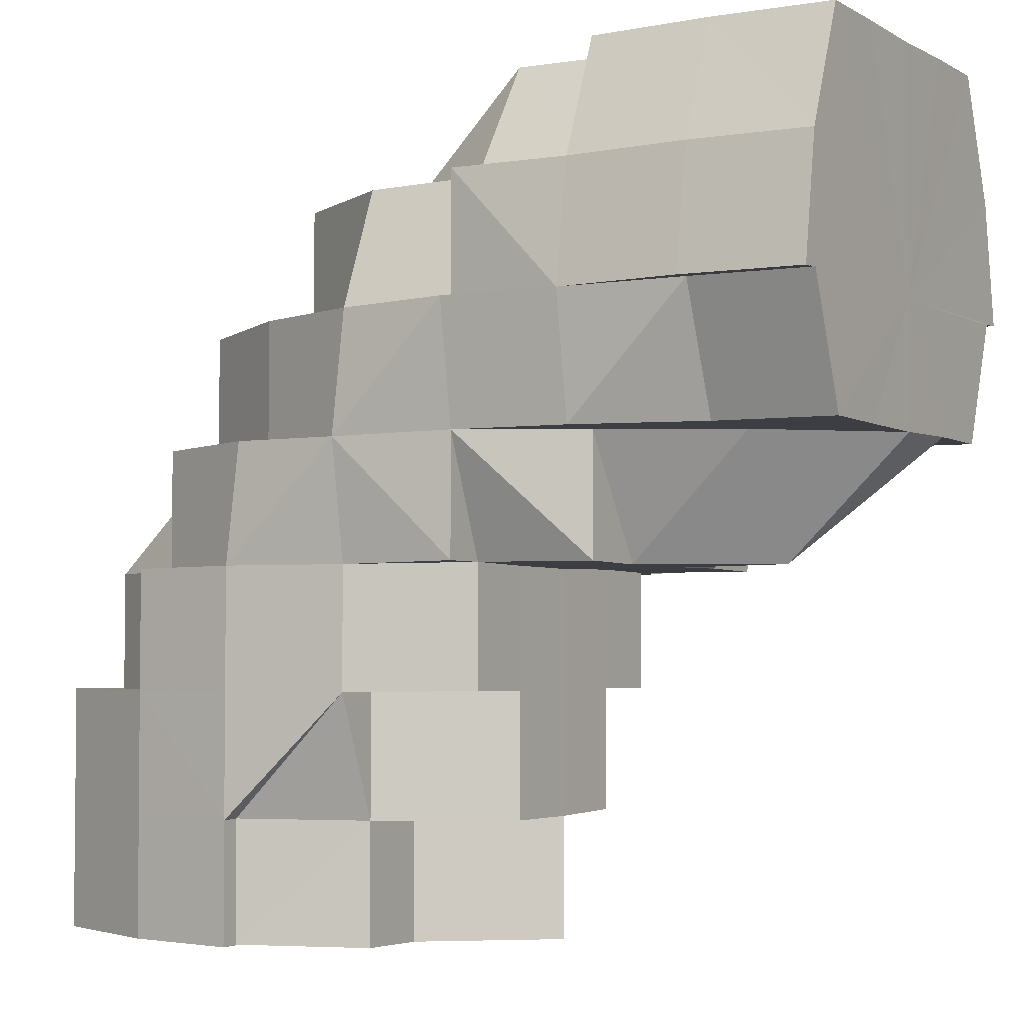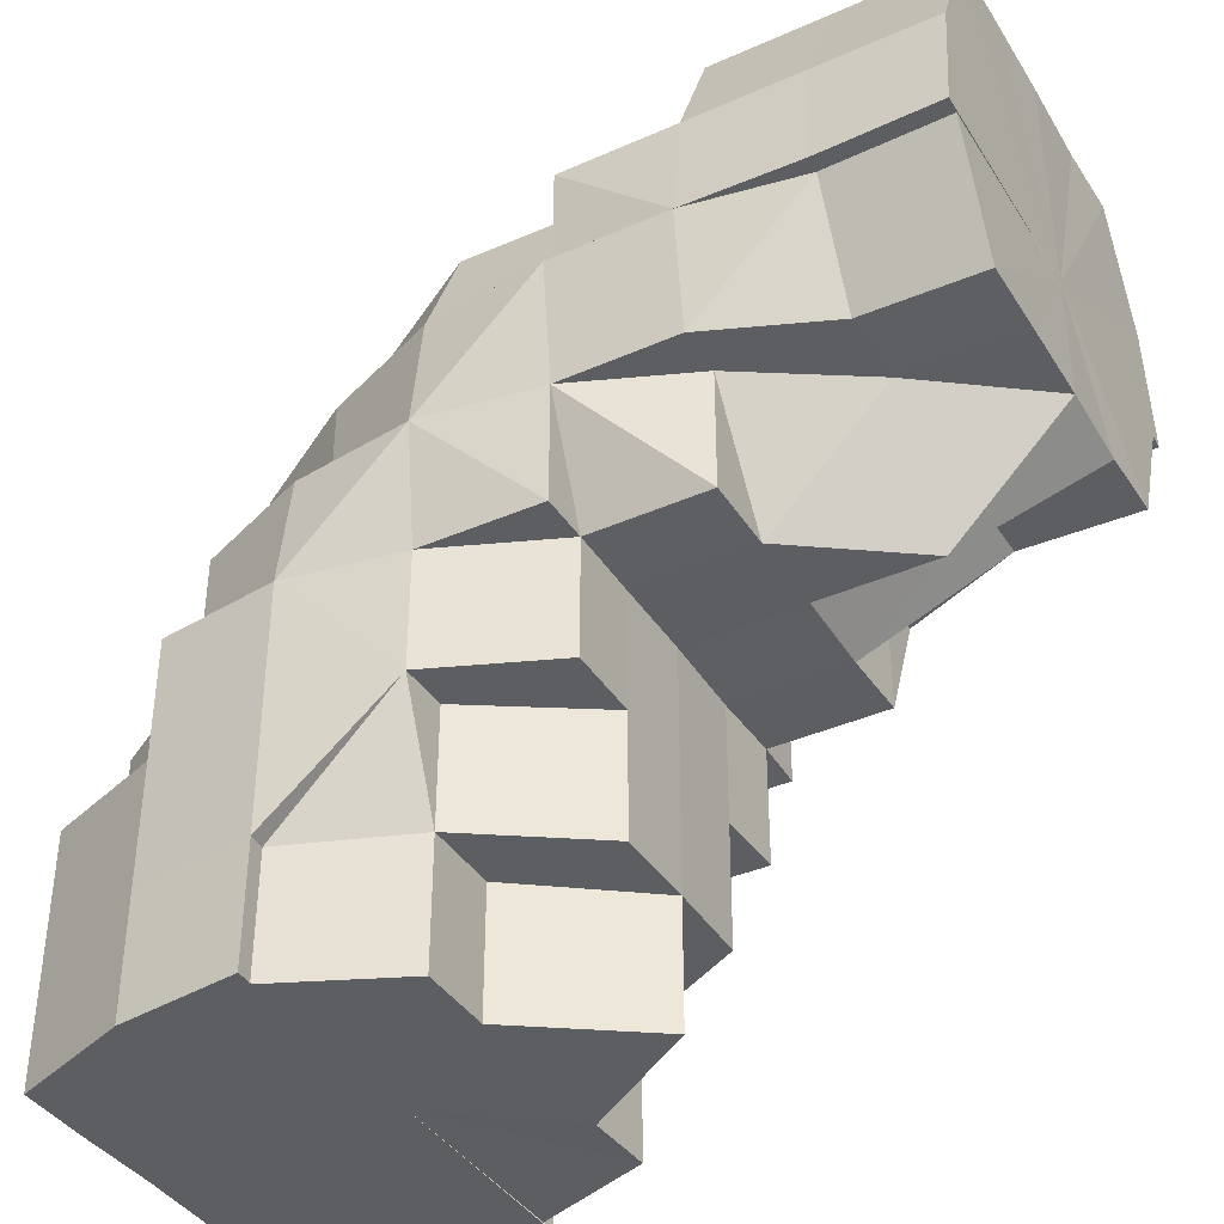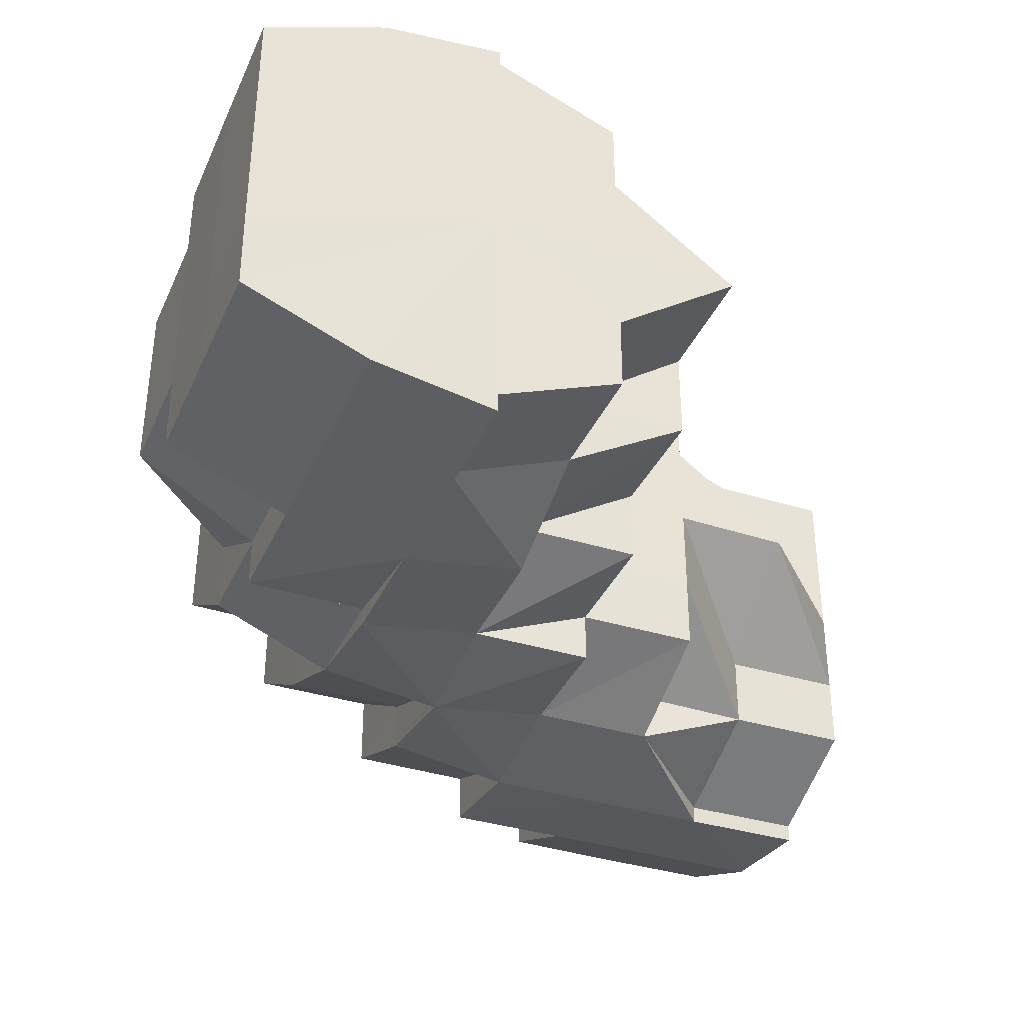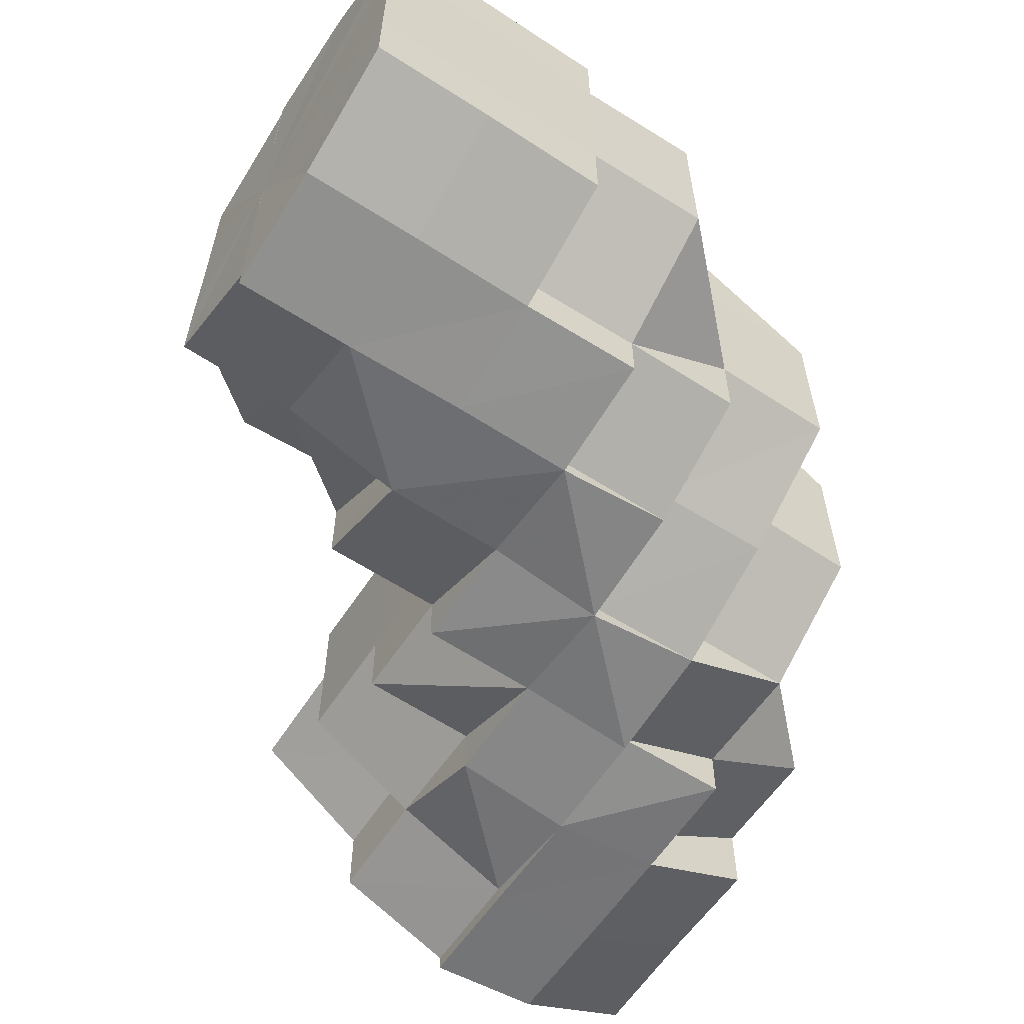
<metadata>
{"format":"obj","ext":"obj","renderer":"f3d","projection":"perspective","resolution":1024,"background":"white","views":[{"elev":-3.4,"azim":30.5,"up":"+Y"},{"elev":-38.6,"azim":28.8,"up":"+Y"},{"elev":-36.5,"azim":-22.2,"up":"+Z"},{"elev":-59.7,"azim":146.6,"up":"+Z"}]}
</metadata>
<code>
o 2493
v 2243 1888 17.53
v 2243 1888 17.53
v 2243 1888 17.53
v 2243 1888 17.53
v 2243 1888 17.52
v 2243 1888 17.53
v 2243 1888 17.52
v 2243 1888 17.52
v 2243 1888 17.52
v 2243 1888 17.53
v 2243 1888 17.52
v 2243 1888 17.53
v 2243 1888 17.52
v 2243 1888 17.52
v 2243 1888 17.52
v 2243 1888 17.52
v 2243 1888 17.52
v 2243 1888 17.52
v 2243 1888 17.52
v 2243 1888 17.52
v 2243 1888 17.52
v 2243 1888 17.52
v 2243 1888 17.52
v 2243 1888 17.52
v 2243 1888 17.52
v 2243 1888 17.52
v 2243 1888 17.52
v 2243 1888 17.52
v 2243 1888 17.52
v 2243 1888 17.52
v 2243 1888 17.52
v 2243 1888 17.52
v 2243 1888 17.52
v 2243 1888 17.52
v 2243 1888 17.52
v 2243 1888 17.52
v 2243 1888 17.52
v 2243 1888 17.53
v 2243 1888 17.52
v 2243 1888 17.53
v 2243 1888 17.53
v 2243 1888 17.52
v 2243 1888 17.52
v 2243 1888 17.53
v 2243 1888 17.52
v 2243 1888 17.52
v 2243 1888 17.52
v 2243 1888 17.52
v 2243 1888 17.53
v 2243 1888 17.53
v 2243 1888 17.52
v 2243 1888 17.53
v 2243 1888 17.52
v 2243 1888 17.52
v 2243 1888 17.52
v 2243 1888 17.52
v 2243 1888 17.52
v 2243 1888 17.53
v 2243 1888 17.53
v 2243 1888 17.53
v 2243 1888 17.53
v 2243 1888 17.53
v 2243 1888 17.54
v 2243 1888 17.54
v 2243 1888 17.54
v 2243 1888 17.55
v 2243 1888 17.54
v 2243 1888 17.53
v 2243 1888 17.54
v 2243 1888 17.55
v 2243 1888 17.55
v 2243 1888 17.55
v 2243 1888 17.53
v 2243 1888 17.53
v 2243 1888 17.52
v 2243 1888 17.53
v 2243 1888 17.52
v 2243 1888 17.52
v 2243 1888 17.53
v 2243 1888 17.54
v 2243 1888 17.53
v 2243 1888 17.52
v 2243 1888 17.52
v 2243 1888 17.53
v 2243 1888 17.53
v 2243 1888 17.54
v 2243 1888 17.54
v 2243 1888 17.55
v 2243 1888 17.55
v 2243 1888 17.55
v 2243 1888 17.55
v 2243 1888 17.55
v 2243 1888 17.54
v 2243 1888 17.53
v 2243 1888 17.55
v 2243 1888 17.54
v 2243 1888 17.55
v 2243 1888 17.55
v 2243 1888 17.54
v 2243 1888 17.55
v 2243 1888 17.55
v 2243 1888 17.55
v 2243 1888 17.55
v 2243 1888 17.55
v 2243 1888 17.55
v 2243 1888 17.55
v 2243 1888 17.55
v 2243 1888 17.55
v 2243 1888 17.55
v 2243 1888 17.55
v 2243 1888 17.55
v 2243 1888 17.55
v 2243 1888 17.55
v 2243 1888 17.55
v 2243 1888 17.55
v 2243 1888 17.54
v 2243 1888 17.53
v 2243 1888 17.53
v 2243 1888 17.53
v 2243 1888 17.52
v 2243 1888 17.52
v 2243 1888 17.52
v 2243 1888 17.53
v 2243 1888 17.52
v 2243 1888 17.52
v 2243 1888 17.52
v 2243 1888 17.52
v 2243 1888 17.52
v 2243 1888 17.52
v 2243 1888 17.52
v 2243 1888 17.52
v 2243 1888 17.52
v 2243 1888 17.52
v 2243 1888 17.52
v 2243 1888 17.52
v 2243 1888 17.52
v 2243 1888 17.53
v 2243 1888 17.52
v 2243 1888 17.52
v 2243 1888 17.53
v 2243 1888 17.52
v 2243 1888 17.52
v 2243 1888 17.53
v 2243 1888 17.53
v 2243 1888 17.53
v 2243 1888 17.52
v 2243 1888 17.52
v 2243 1888 17.52
v 2243 1888 17.52
v 2243 1888 17.52
v 2243 1888 17.52
v 2243 1888 17.52
v 2243 1888 17.52
v 2243 1888 17.52
v 2243 1888 17.52
v 2243 1888 17.52
v 2243 1888 17.52
v 2243 1888 17.52
v 2243 1888 17.52
v 2243 1888 17.52
v 2243 1888 17.52
v 2243 1888 17.52
v 2243 1888 17.52
v 2243 1888 17.52
v 2243 1888 17.52
v 2243 1888 17.53
v 2243 1888 17.52
v 2243 1888 17.52
v 2243 1888 17.53
v 2243 1888 17.52
v 2243 1888 17.52
v 2243 1888 17.52
v 2243 1888 17.52
v 2243 1888 17.52
v 2243 1888 17.53
v 2243 1888 17.52
v 2243 1888 17.53
v 2243 1888 17.52
v 2243 1888 17.52
v 2243 1888 17.52
v 2243 1888 17.52
v 2243 1888 17.52
v 2243 1888 17.52
v 2243 1888 17.52
v 2243 1888 17.53
v 2243 1888 17.53
v 2243 1888 17.53
v 2243 1888 17.53
v 2243 1888 17.53
v 2243 1888 17.53
v 2243 1888 17.54
v 2243 1888 17.54
v 2243 1888 17.54
v 2243 1888 17.55
v 2243 1888 17.55
v 2243 1888 17.54
v 2243 1888 17.55
v 2243 1888 17.55
v 2243 1888 17.55
v 2243 1888 17.54
v 2243 1888 17.55
v 2243 1888 17.55
v 2243 1888 17.55
v 2243 1888 17.55
v 2243 1888 17.55
v 2243 1888 17.55
v 2243 1888 17.55
v 2243 1888 17.55
v 2243 1888 17.55
v 2243 1888 17.55
v 2243 1888 17.55
v 2243 1888 17.55
v 2243 1888 17.55
v 2243 1888 17.55
v 2243 1888 17.55
v 2243 1888 17.55
v 2243 1888 17.54
v 2243 1888 17.55
v 2243 1888 17.54
v 2243 1888 17.55
v 2243 1888 17.55
v 2243 1888 17.55
v 2243 1888 17.55
v 2243 1888 17.55
v 2243 1888 17.55
v 2243 1888 17.55
v 2243 1888 17.55
v 2243 1888 17.55
v 2243 1888 17.55
v 2243 1888 17.55
v 2243 1888 17.55
v 2243 1888 17.54
v 2243 1888 17.55
v 2243 1888 17.55
v 2243 1888 17.55
v 2243 1888 17.55
v 2243 1888 17.54
v 2243 1888 17.54
v 2243 1888 17.54
v 2243 1888 17.55
v 2243 1888 17.53
v 2243 1888 17.54
v 2243 1888 17.53
v 2243 1888 17.54
v 2243 1888 17.53
v 2243 1888 17.55
v 2243 1888 17.53
v 2243 1888 17.55
v 2243 1888 17.54
v 2243 1888 17.54
v 2243 1888 17.53
v 2243 1888 17.54
v 2243 1888 17.55
v 2243 1888 17.54
v 2243 1888 17.55
v 2243 1888 17.54
v 2243 1888 17.55
v 2243 1888 17.55
v 2243 1888 17.55
v 2243 1888 17.55
v 2243 1888 17.55
v 2243 1888 17.55
v 2243 1888 17.55
v 2243 1888 17.55
v 2243 1888 17.55
v 2243 1888 17.54
v 2243 1888 17.55
v 2243 1888 17.55
v 2243 1888 17.55
v 2243 1888 17.55
v 2243 1888 17.55
v 2243 1888 17.55
v 2243 1888 17.55
v 2243 1888 17.55
v 2243 1888 17.55
v 2243 1888 17.55
v 2243 1888 17.55
v 2243 1888 17.54
v 2243 1888 17.55
v 2243 1888 17.55
v 2243 1888 17.55
v 2243 1888 17.54
v 2243 1888 17.55
v 2243 1888 17.55
v 2243 1888 17.55
v 2243 1888 17.55
v 2243 1888 17.55
v 2243 1888 17.55
v 2243 1888 17.55
v 2243 1888 17.55
v 2243 1888 17.54
v 2243 1888 17.53
v 2243 1888 17.52
v 2243 1888 17.52
v 2243 1888 17.52
v 2243 1888 17.52
v 2243 1888 17.52
v 2243 1888 17.53
v 2243 1888 17.53
v 2243 1888 17.53
v 2243 1888 17.53
v 2243 1888 17.53
v 2243 1888 17.54
v 2243 1888 17.54
v 2243 1888 17.54
v 2243 1888 17.55
v 2243 1888 17.53
v 2243 1888 17.52
v 2243 1888 17.52
v 2243 1888 17.52
v 2243 1888 17.52
v 2243 1888 17.53
v 2243 1888 17.52
v 2243 1888 17.52
v 2243 1888 17.52
v 2243 1888 17.53
v 2243 1888 17.54
v 2243 1888 17.53
v 2243 1888 17.54
v 2243 1888 17.53
v 2243 1888 17.53
v 2243 1888 17.53
v 2243 1888 17.52
v 2243 1888 17.53
v 2243 1888 17.53
v 2243 1888 17.53
v 2243 1888 17.52
v 2243 1888 17.52
v 2243 1888 17.52
v 2243 1888 17.53
v 2243 1888 17.52
v 2243 1888 17.52
v 2243 1888 17.52
v 2243 1888 17.53
v 2243 1888 17.53
v 2243 1888 17.53
v 2243 1888 17.53
v 2243 1888 17.54
v 2243 1888 17.53
v 2243 1888 17.53
v 2243 1888 17.53
v 2243 1888 17.52
v 2243 1888 17.54
v 2243 1888 17.54
v 2243 1888 17.55
v 2243 1888 17.55
v 2243 1888 17.55
v 2243 1888 17.55
v 2243 1888 17.55
v 2243 1888 17.53
v 2243 1888 17.53
v 2243 1888 17.54
v 2243 1888 17.54
v 2243 1888 17.52
v 2243 1888 17.52
v 2243 1888 17.53
v 2243 1888 17.53
v 2243 1888 17.52
v 2243 1888 17.52
v 2243 1888 17.52
v 2243 1888 17.52
v 2243 1888 17.52
v 2243 1888 17.52
v 2243 1888 17.52
v 2243 1888 17.52
v 2243 1888 17.53
v 2243 1888 17.52
v 2243 1888 17.52
v 2243 1888 17.52
v 2243 1888 17.52
v 2243 1888 17.53
v 2243 1888 17.52
v 2243 1888 17.53
v 2243 1888 17.53
v 2243 1888 17.54
v 2243 1888 17.54
v 2243 1888 17.55
v 2243 1888 17.55
v 2243 1888 17.55
v 2243 1888 17.55
v 2243 1888 17.54
v 2243 1888 17.55
v 2243 1888 17.55
v 2243 1888 17.55
v 2243 1888 17.55
v 2243 1888 17.55
v 2243 1888 17.55
v 2243 1888 17.55
v 2243 1888 17.54
v 2243 1888 17.55
v 2243 1888 17.55
v 2243 1888 17.53
v 2243 1888 17.54
v 2243 1888 17.53
v 2243 1888 17.53
v 2243 1888 17.53
v 2243 1888 17.53
v 2243 1888 17.53
v 2243 1888 17.53
v 2243 1888 17.54
v 2243 1888 17.54
v 2243 1888 17.55
v 2243 1888 17.55
v 2243 1888 17.55
v 2243 1888 17.54
v 2243 1888 17.54
v 2243 1888 17.55
v 2243 1888 17.55
v 2243 1888 17.55
v 2243 1888 17.55
v 2243 1888 17.55
v 2243 1888 17.55
v 2243 1888 17.55
v 2243 1888 17.55
v 2243 1888 17.55
v 2243 1888 17.55
v 2243 1888 17.52
v 2243 1888 17.52
v 2243 1888 17.52
v 2243 1888 17.52
v 2243 1888 17.53
v 2243 1888 17.53
v 2243 1888 17.52
v 2243 1888 17.52
v 2243 1888 17.52
v 2243 1888 17.52
v 2243 1888 17.52
v 2243 1888 17.52
v 2243 1888 17.52
v 2243 1888 17.52
v 2243 1888 17.52
v 2243 1888 17.54
v 2243 1888 17.55
v 2243 1888 17.55
v 2243 1888 17.55
v 2243 1888 17.55
v 2243 1888 17.52
v 2243 1888 17.52
v 2243 1888 17.52
v 2243 1888 17.55
v 2243 1888 17.55
v 2243 1888 17.55
v 2243 1888 17.52
v 2243 1888 17.52
v 2243 1888 17.52
v 2243 1888 17.52
v 2243 1888 17.52
v 2243 1888 17.55
v 2243 1888 17.55
v 2243 1888 17.55
v 2243 1888 17.55
v 2243 1888 17.55
v 2243 1888 17.55
v 2243 1888 17.55
v 2243 1888 17.55
v 2243 1888 17.55
v 2243 1888 17.55
v 2243 1888 17.55
v 2243 1888 17.52
v 2243 1888 17.52
v 2243 1888 17.52
v 2243 1888 17.55
v 2243 1888 17.55
v 2243 1888 17.54
v 2243 1888 17.52
v 2243 1888 17.52
v 2243 1888 17.52
v 2243 1888 17.52
v 2243 1888 17.53
v 2243 1888 17.55
v 2243 1888 17.55
v 2243 1888 17.55
v 2243 1888 17.55
v 2243 1888 17.55
v 2243 1888 17.55
v 2243 1888 17.55
v 2243 1888 17.55
v 2243 1888 17.55
v 2243 1888 17.55
v 2243 1888 17.55
v 2243 1888 17.55
v 2243 1888 17.55
v 2243 1888 17.55
v 2243 1888 17.53
v 2243 1888 17.52
v 2243 1888 17.52
v 2243 1888 17.52
v 2243 1888 17.52
v 2243 1888 17.55
v 2243 1888 17.55
v 2243 1888 17.55
v 2243 1888 17.55
v 2243 1888 17.54
v 2243 1888 17.53
v 2243 1888 17.53
v 2243 1888 17.53
v 2243 1888 17.52
v 2243 1888 17.54
v 2243 1888 17.52
v 2243 1888 17.55
v 2243 1888 17.55
v 2243 1888 17.55
v 2243 1888 17.55
v 2243 1888 17.55
v 2243 1888 17.54
v 2243 1888 17.53
v 2243 1888 17.53
v 2243 1888 17.52
v 2243 1888 17.52
f 1 2 3
f 3 4 5
f 2 4 6
f 5 7 8
f 4 7 9
f 10 11 7
f 4 12 7
f 8 13 14
f 11 15 13
f 7 13 16
f 7 17 13
f 15 18 19
f 18 20 21
f 22 20 23
f 24 21 25
f 13 25 26
f 13 24 27
f 27 28 29
f 30 31 29
f 31 32 33
f 34 28 35
f 28 36 37
f 35 36 38
f 28 39 36
f 38 40 41
f 39 42 36
f 43 42 44
f 45 39 46
f 47 48 39
f 44 49 50
f 51 52 49
f 53 51 54
f 55 54 56
f 56 57 58
f 52 59 60
f 49 60 61
f 49 62 60
f 50 60 63
f 59 64 65
f 63 65 66
f 60 65 67
f 60 68 65
f 65 69 70
f 71 70 72
f 73 74 68
f 75 73 76
f 77 78 75
f 76 73 79
f 79 74 80
f 73 81 74
f 82 81 73
f 82 83 81
f 81 84 74
f 81 85 84
f 74 84 86
f 74 86 87
f 80 86 88
f 88 89 90
f 89 91 92
f 84 93 86
f 84 94 93
f 86 93 95
f 96 95 97
f 93 98 95
f 93 99 98
f 95 98 100
f 100 101 102
f 100 102 103
f 104 103 105
f 98 106 100
f 98 107 106
f 106 108 109
f 108 110 111
f 112 111 113
f 114 115 106
f 116 114 98
f 114 115 117
f 116 114 117
f 118 116 93
f 118 116 117
f 119 118 84
f 119 118 117
f 120 119 81
f 120 119 117
f 121 120 117
f 121 120 82
f 122 82 123
f 124 82 122
f 125 126 124
f 126 127 82
f 128 127 126
f 129 126 82
f 130 131 126
f 132 131 117
f 132 133 134
f 135 132 117
f 135 132 136
f 137 135 117
f 137 135 138
f 138 139 136
f 140 137 117
f 141 138 142
f 140 137 143
f 144 143 141
f 143 145 138
f 143 138 146
f 138 136 147
f 147 136 148
f 136 149 148
f 147 148 150
f 151 150 152
f 153 154 151
f 150 134 155
f 156 157 150
f 158 156 159
f 159 160 161
f 162 163 160
f 164 165 161
f 166 162 167
f 168 167 164
f 169 167 168
f 170 150 129
f 170 129 171
f 172 170 171
f 171 155 173
f 174 173 175
f 176 174 177
f 178 172 179
f 178 180 181
f 172 182 180
f 172 183 182
f 184 185 186
f 185 187 188
f 189 190 191
f 190 192 193
f 192 194 195
f 191 196 197
f 197 198 199
f 200 201 198
f 198 202 203
f 204 203 205
f 204 205 206
f 198 204 207
f 207 204 208
f 198 209 204
f 209 210 211
f 210 212 211
f 209 211 213
f 214 210 215
f 215 213 216
f 217 218 214
f 219 220 218
f 213 221 222
f 213 222 223
f 224 213 225
f 224 225 226
f 224 226 227
f 226 225 228
f 226 228 229
f 230 226 231
f 231 228 232
f 233 234 230
f 235 236 228
f 232 237 1
f 236 238 237
f 228 237 239
f 228 240 237
f 237 2 241
f 237 242 2
f 242 243 2
f 2 243 4
f 243 12 4
f 242 244 243
f 243 245 12
f 244 245 243
f 246 244 242
f 245 247 12
f 246 248 249
f 244 250 245
f 246 250 244
f 250 251 245
f 245 251 247
f 250 252 251
f 253 252 254
f 255 246 256
f 257 258 246
f 259 260 255
f 260 261 262
f 259 263 264
f 264 265 266
f 267 257 268
f 268 269 270
f 267 271 272
f 272 273 274
f 269 275 276
f 277 276 278
f 279 280 277
f 280 281 282
f 283 284 281
f 285 286 279
f 285 287 288
f 288 289 253
f 289 290 291
f 292 293 294
f 294 295 296
f 297 298 299
f 299 300 301
f 302 303 304
f 304 305 306
f 307 247 308
f 308 309 310
f 247 309 311
f 247 312 309
f 312 313 309
f 251 312 247
f 314 313 315
f 251 316 312
f 317 318 316
f 319 320 251
f 320 321 312
f 312 322 323
f 318 324 325
f 325 326 327
f 328 327 329
f 330 331 328
f 332 333 329
f 334 335 333
f 336 337 334
f 338 336 339
f 340 339 330
f 341 342 332
f 343 344 340
f 345 344 343
f 346 347 345
f 346 348 349
f 350 351 341
f 352 353 350
f 349 353 352
f 342 354 355
f 356 357 354
f 358 355 359
f 360 361 358
f 362 363 359
f 364 365 363
f 366 364 360
f 367 368 362
f 369 370 368
f 371 372 367
f 373 374 366
f 375 376 373
f 377 376 375
f 376 374 351
f 378 379 377
f 380 379 378
f 376 381 374
f 382 381 376
f 383 382 376
f 382 384 381
f 385 386 383
f 387 388 382
f 388 389 381
f 390 387 391
f 381 392 374
f 381 393 392
f 374 392 394
f 374 394 356
f 392 395 394
f 394 395 167
f 395 396 167
f 392 397 395
f 397 396 395
f 393 397 392
f 397 398 396
f 398 143 396
f 398 399 143
f 393 400 397
f 400 398 397
f 400 401 398
f 402 400 393
f 402 403 400
f 404 402 405
f 406 140 398
f 407 406 400
f 406 140 117
f 407 406 117
f 408 407 117
f 408 407 402
f 409 408 117
f 409 408 410
f 411 410 404
f 412 409 410
f 410 413 402
f 410 402 414
f 415 412 416
f 109 410 416
f 417 418 419
f 420 421 422
f 315 423 424
f 425 426 423
f 427 428 425
f 429 430 431
f 432 433 434
f 434 435 436
f 437 438 439
f 440 441 442
f 443 444 445
f 446 447 445
f 448 449 450
f 448 451 452
f 453 454 212
f 454 455 212
f 455 456 457
f 458 457 212
f 459 460 461
f 462 463 464
f 465 466 467
f 467 468 469
f 470 471 472
f 473 474 475
f 476 477 478
f 479 480 477
f 481 482 483
f 484 485 486
f 486 487 488
f 489 490 491
f 491 492 493
f 494 495 496
f 495 497 496
f 498 494 496
f 497 499 496
f 499 30 496
f 500 498 496
f 501 500 496
f 502 501 496
f 503 504 496
f 505 503 496
f 506 505 496
f 507 506 496
f 508 507 496
f 509 508 496

</code>
